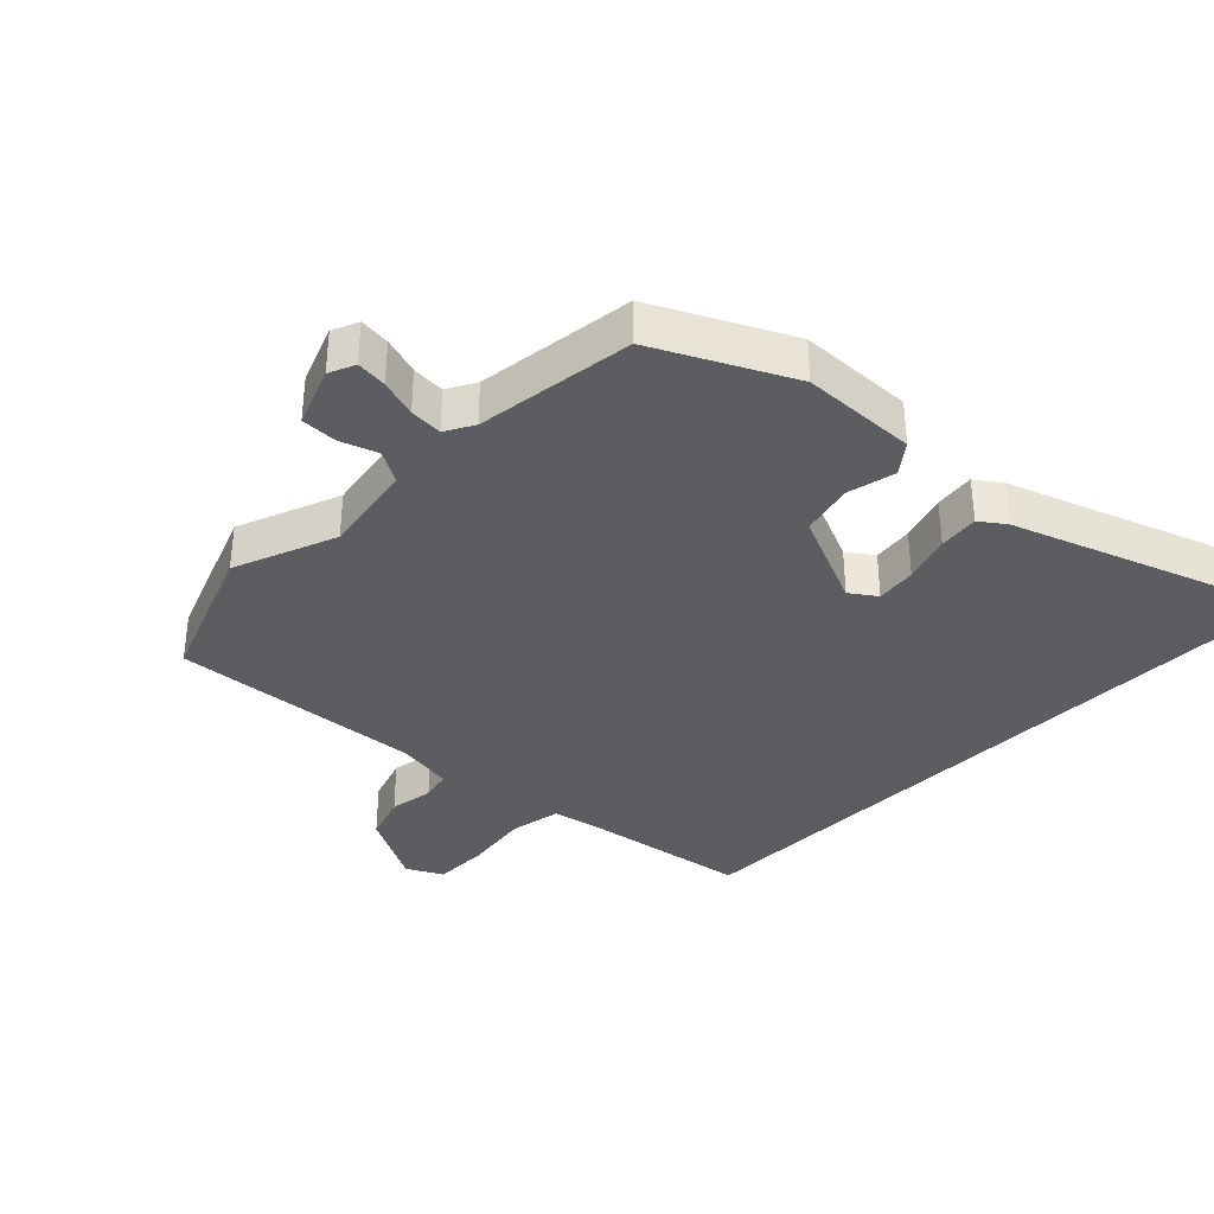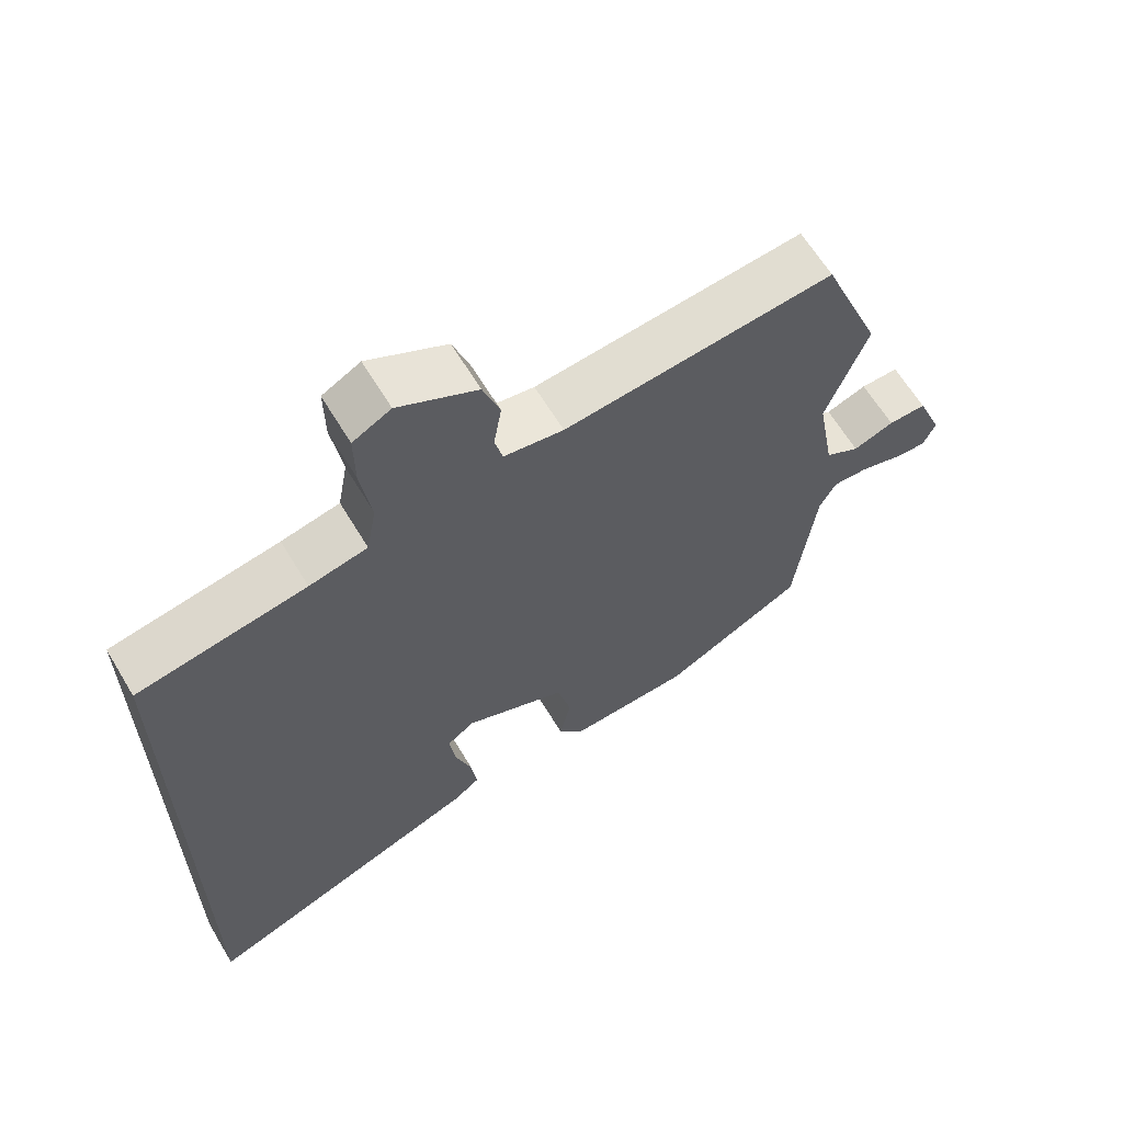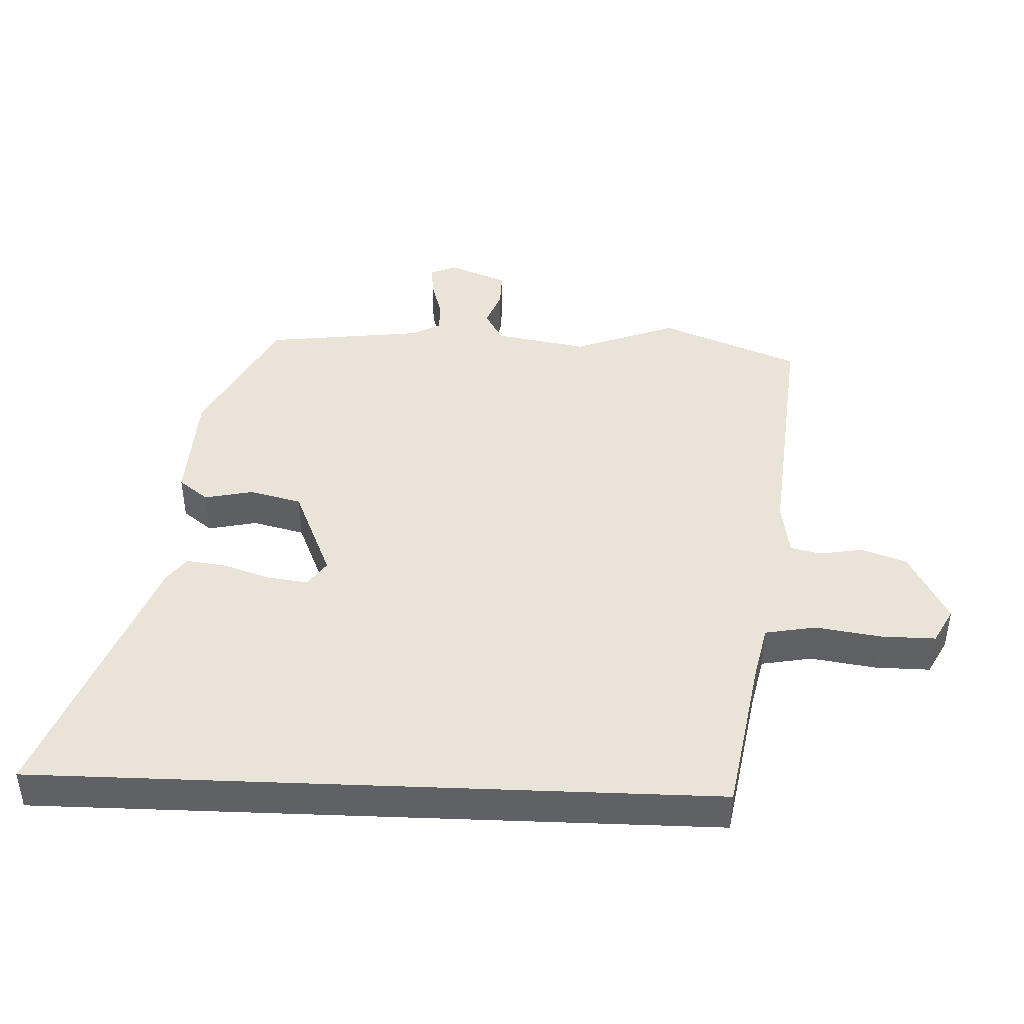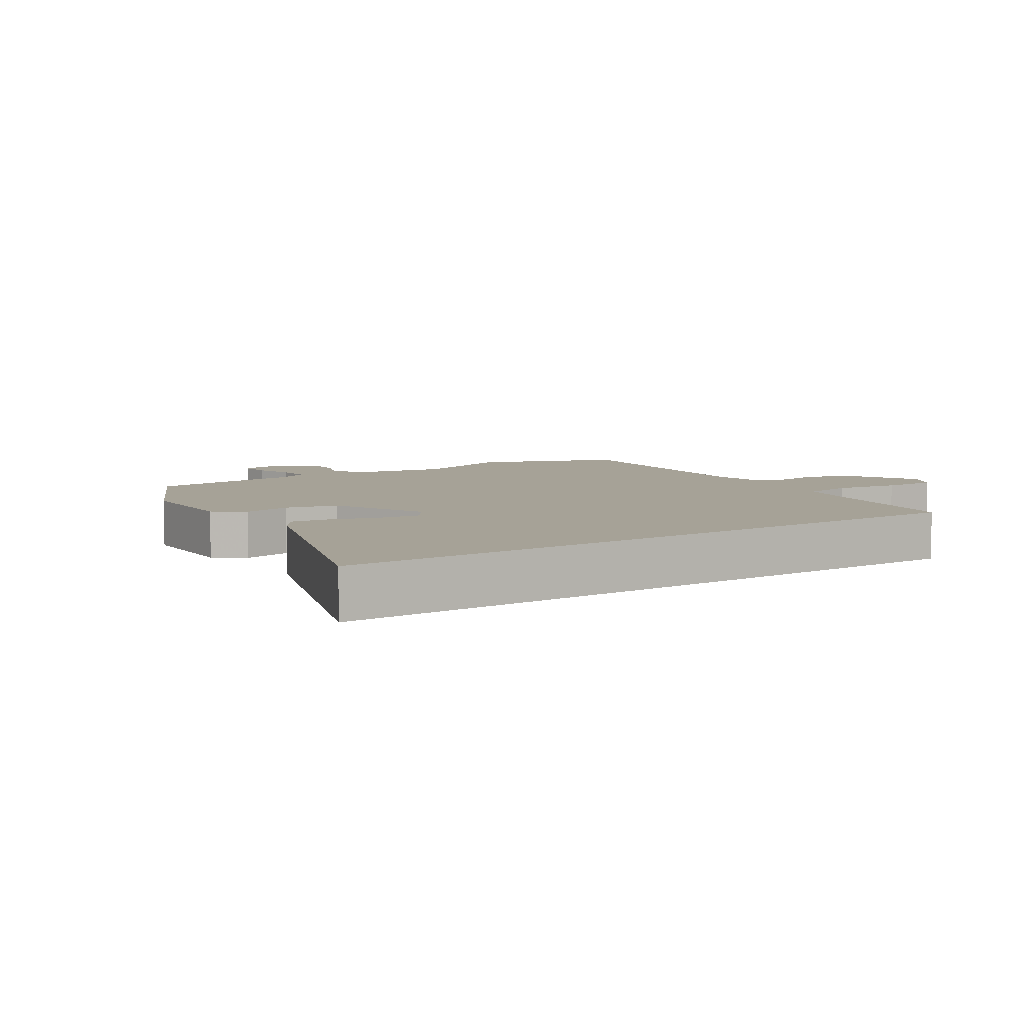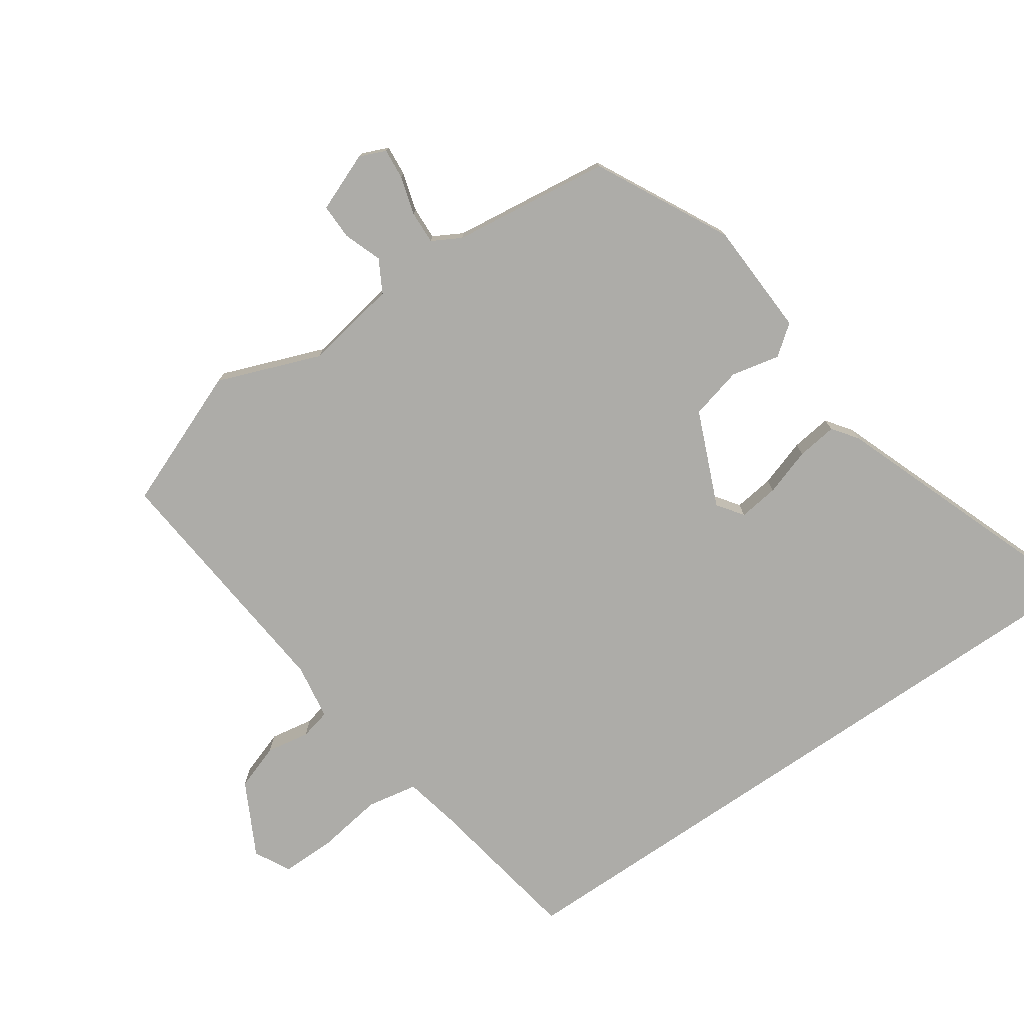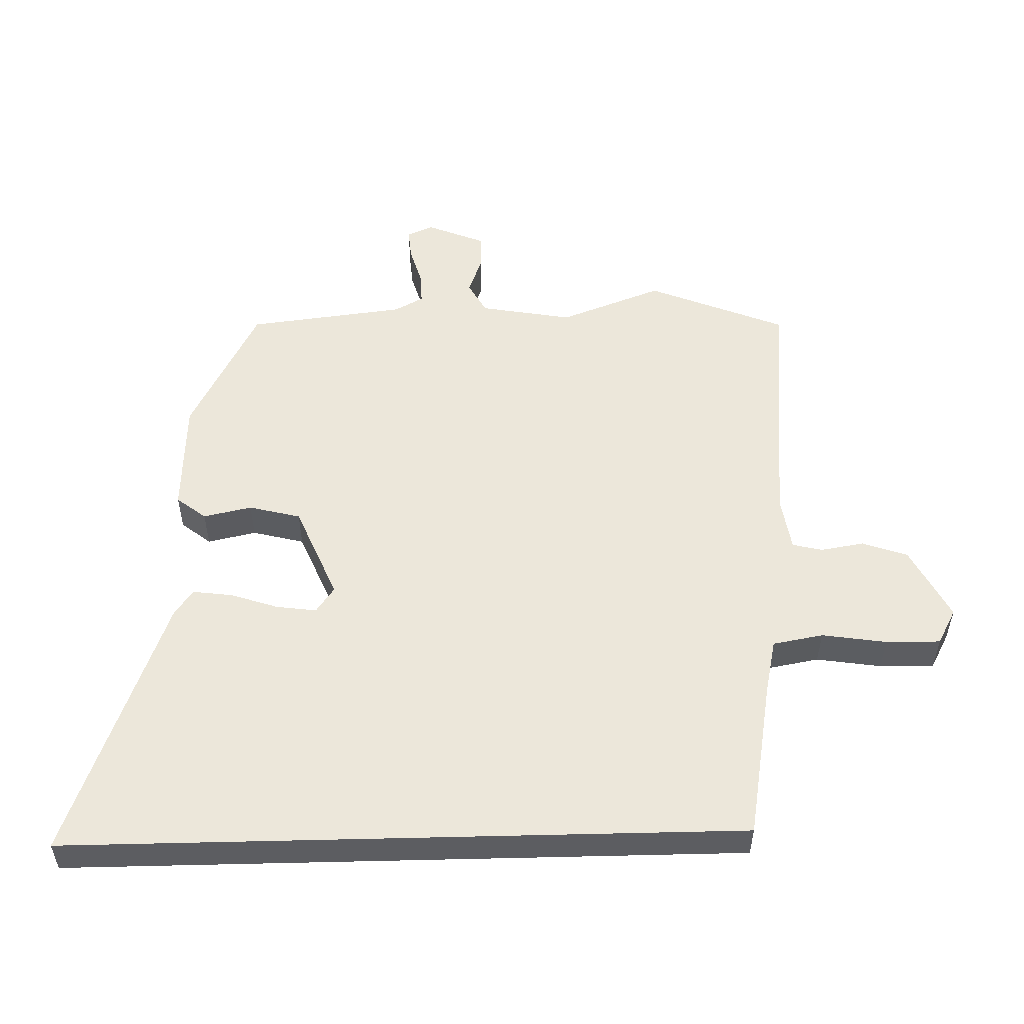
<metadata>
{"format":"obj","ext":"obj","renderer":"f3d","projection":"perspective","resolution":1024,"background":"white","views":[{"elev":-36.2,"azim":134.9,"up":"+Y"},{"elev":63.6,"azim":-31.0,"up":"+Z"},{"elev":43.3,"azim":-87.7,"up":"+Y"},{"elev":6.5,"azim":-124.8,"up":"+Y"},{"elev":-76.6,"azim":124.4,"up":"+Y"},{"elev":53.5,"azim":-91.4,"up":"+Y"}]}
</metadata>
<code>
v -0.5 0.07 0.415
v -0.259 0.07 0.457
v -0.176 0.07 0.475
v -0.162 0.07 0.552
v -0.177 0.07 0.651
v -0.178 0.07 0.734
v -0.124 0.07 0.763
v -0.012 0.07 0.705
v 0.012 0.07 0.636
v 0.001 0.07 0.57
v 0.012 0.07 0.524
v 0.097 0.07 0.511
v 0.481 0.07 0.548
v 0.566 0.07 0.337
v 0.507 0.07 0.18
v 0.532 0.07 0.039
v 0.581 0.07 0.012
v 0.639 0.07 0.033
v 0.693 0.07 0.034
v 0.729 0.07 -0.055
v 0.712 0.07 -0.095
v 0.665 0.07 -0.091
v 0.607 0.07 -0.074
v 0.557 0.07 -0.072
v 0.533 0.07 -0.116
v 0.504 0.07 -0.357
v 0.302 0.07 -0.461
v 0.127 0.07 -0.469
v 0.092 0.07 -0.424
v 0.108 0.07 -0.35
v 0.088 0.07 -0.271
v -0.057 0.07 -0.21
v -0.096 0.07 -0.238
v -0.088 0.07 -0.299
v -0.064 0.07 -0.371
v -0.056 0.07 -0.432
v -0.094 0.07 -0.46
v -0.5 0.07 -0.612
v -0.5 0 0.415
v -0.259 0 0.457
v -0.176 0 0.475
v -0.162 0 0.552
v -0.177 0 0.651
v -0.178 0 0.734
v -0.124 0 0.763
v -0.012 0 0.705
v 0.012 0 0.636
v 0.001 0 0.57
v 0.012 0 0.524
v 0.097 0 0.511
v 0.481 0 0.548
v 0.566 0 0.337
v 0.507 0 0.18
v 0.532 0 0.039
v 0.581 0 0.012
v 0.639 0 0.033
v 0.693 0 0.034
v 0.729 0 -0.055
v 0.712 0 -0.095
v 0.665 0 -0.091
v 0.607 0 -0.074
v 0.557 0 -0.072
v 0.533 0 -0.116
v 0.504 0 -0.357
v 0.302 0 -0.461
v 0.127 0 -0.469
v 0.092 0 -0.424
v 0.108 0 -0.35
v 0.088 0 -0.271
v -0.057 0 -0.21
v -0.096 0 -0.238
v -0.088 0 -0.299
v -0.064 0 -0.371
v -0.056 0 -0.432
v -0.094 0 -0.46
v -0.5 0 -0.612
f 37 38 1
f 36 37 1
f 35 36 1
f 34 35 1
f 33 34 1 2
f 32 33 2 3
f 31 32 3 4
f 28 29 30
f 27 28 30
f 26 27 30
f 25 26 30
f 24 25 30 31
f 21 22 23
f 20 21 23
f 19 20 23
f 18 19 23
f 17 18 23
f 16 17 23 24
f 12 13 14 15
f 11 12 15 16
f 8 9 10
f 7 8 10
f 6 7 10
f 5 6 10
f 4 5 10
f 4 10 11
f 16 24 31
f 11 16 31
f 4 11 31
f 39 76 75
f 39 75 74
f 39 74 73
f 39 73 72
f 40 39 72 71
f 41 40 71 70
f 42 41 70 69
f 68 67 66
f 68 66 65
f 68 65 64
f 68 64 63
f 69 68 63 62
f 61 60 59
f 61 59 58
f 61 58 57
f 61 57 56
f 61 56 55
f 62 61 55 54
f 53 52 51 50
f 54 53 50 49
f 48 47 46
f 48 46 45
f 48 45 44
f 48 44 43
f 48 43 42
f 49 48 42
f 69 62 54
f 69 54 49
f 69 49 42
f 1 39 40 2
f 2 40 41 3
f 3 41 42 4
f 4 42 43 5
f 5 43 44 6
f 6 44 45 7
f 7 45 46 8
f 8 46 47 9
f 9 47 48 10
f 10 48 49 11
f 11 49 50 12
f 12 50 51 13
f 13 51 52 14
f 14 52 53 15
f 15 53 54 16
f 16 54 55 17
f 17 55 56 18
f 18 56 57 19
f 19 57 58 20
f 20 58 59 21
f 21 59 60 22
f 22 60 61 23
f 23 61 62 24
f 24 62 63 25
f 25 63 64 26
f 26 64 65 27
f 27 65 66 28
f 28 66 67 29
f 29 67 68 30
f 30 68 69 31
f 31 69 70 32
f 32 70 71 33
f 33 71 72 34
f 34 72 73 35
f 35 73 74 36
f 36 74 75 37
f 37 75 76 38
f 38 76 39 1

</code>
